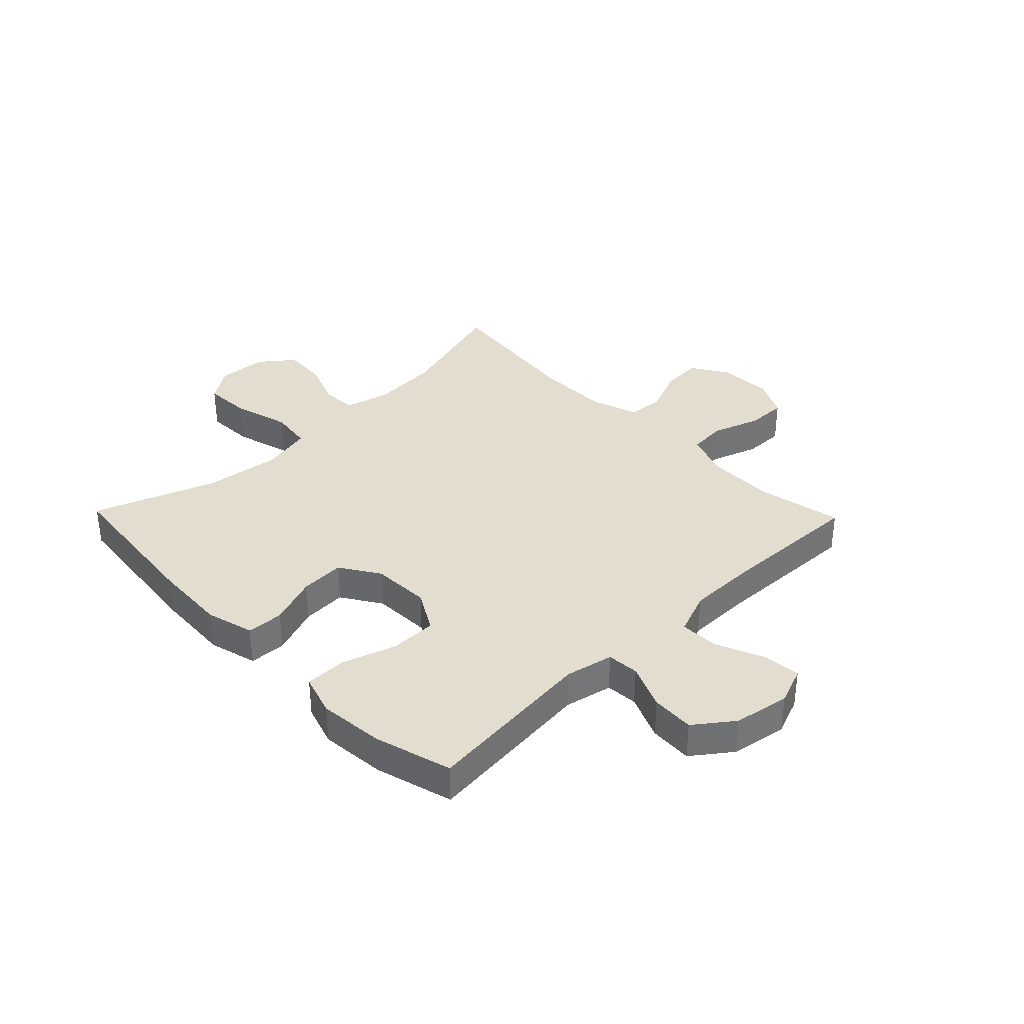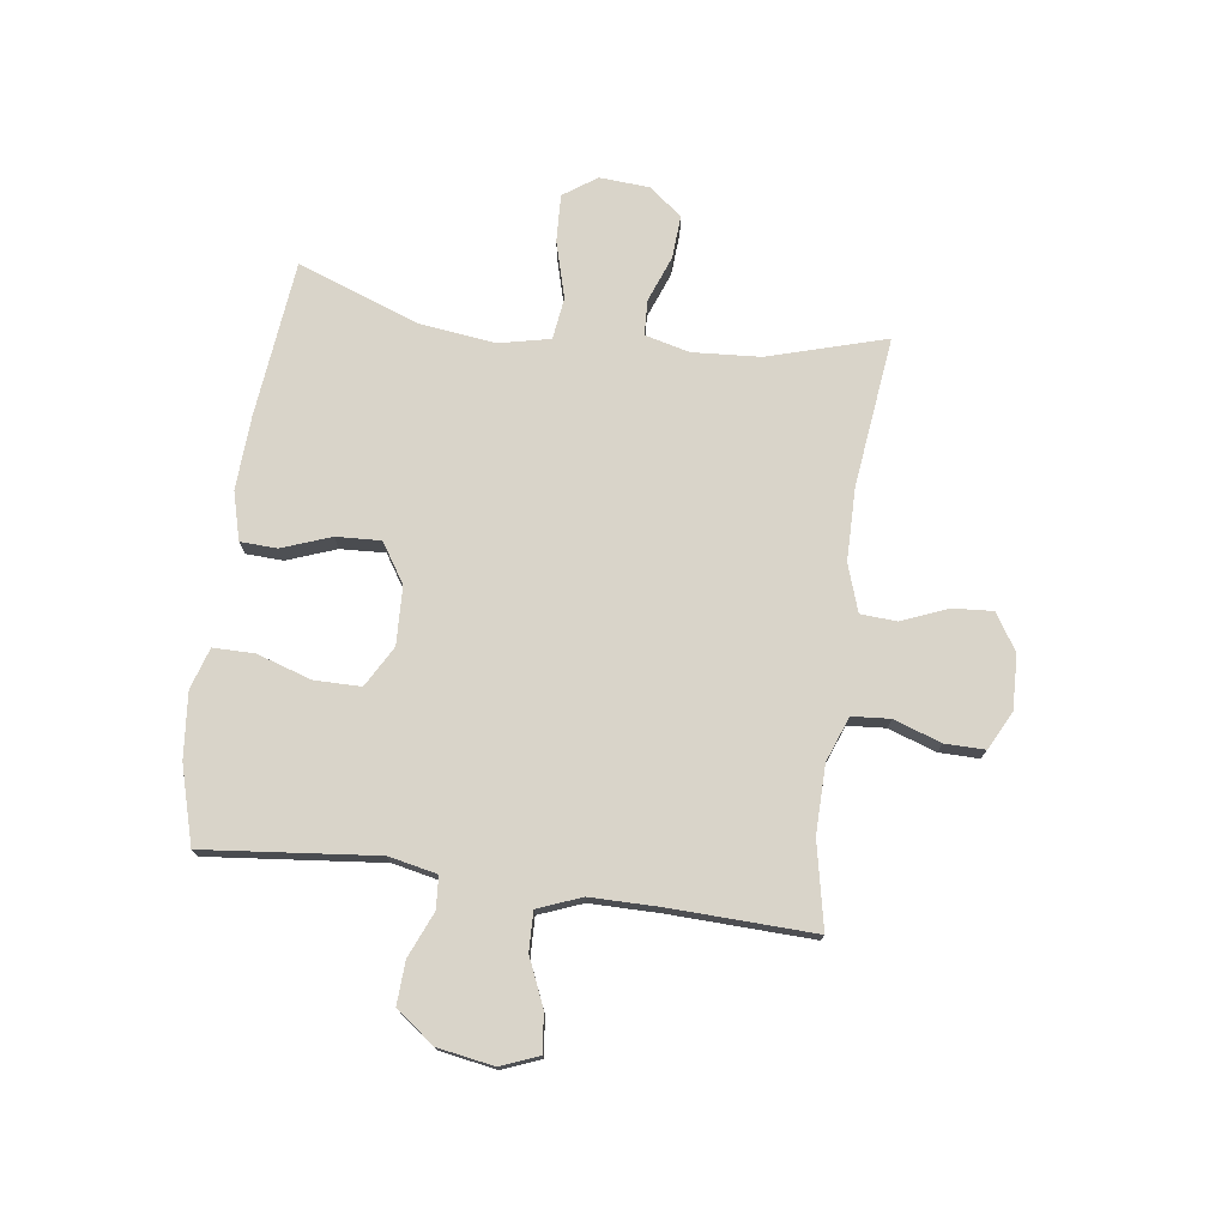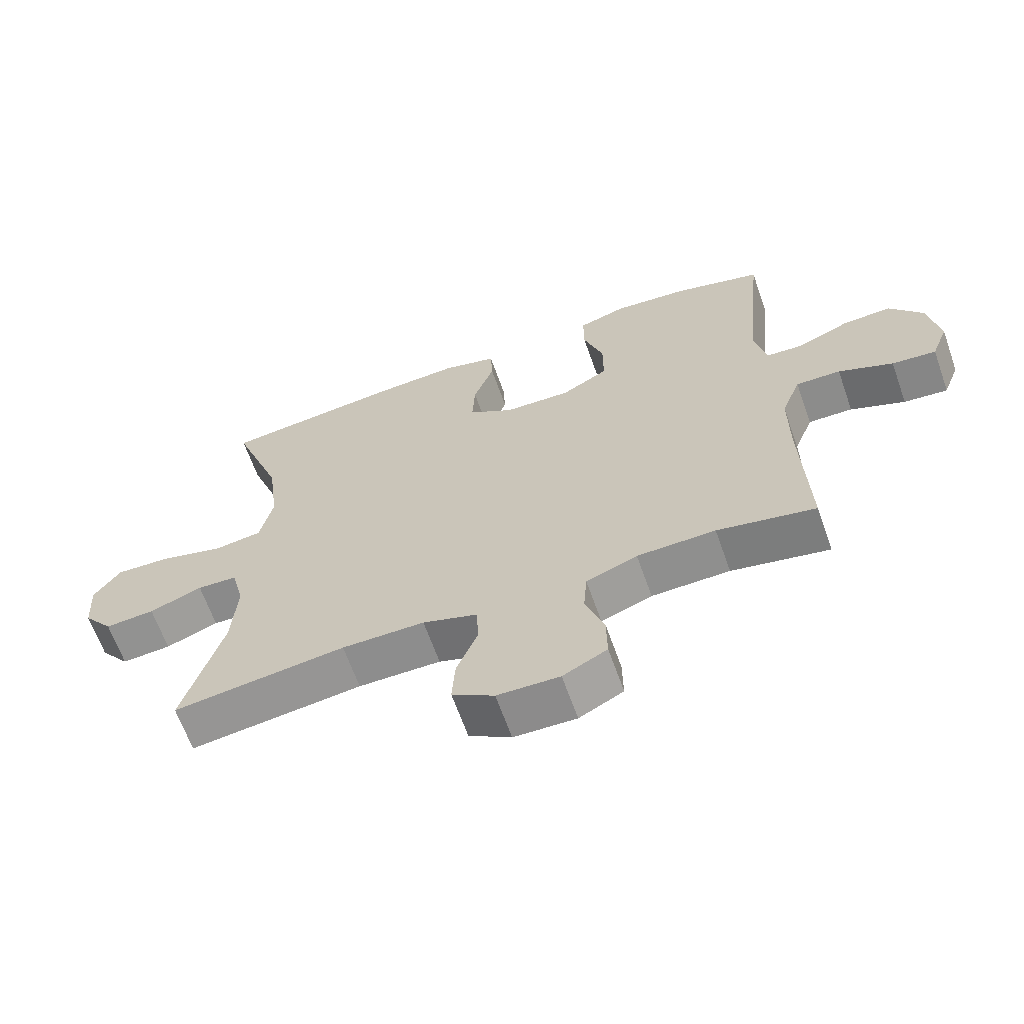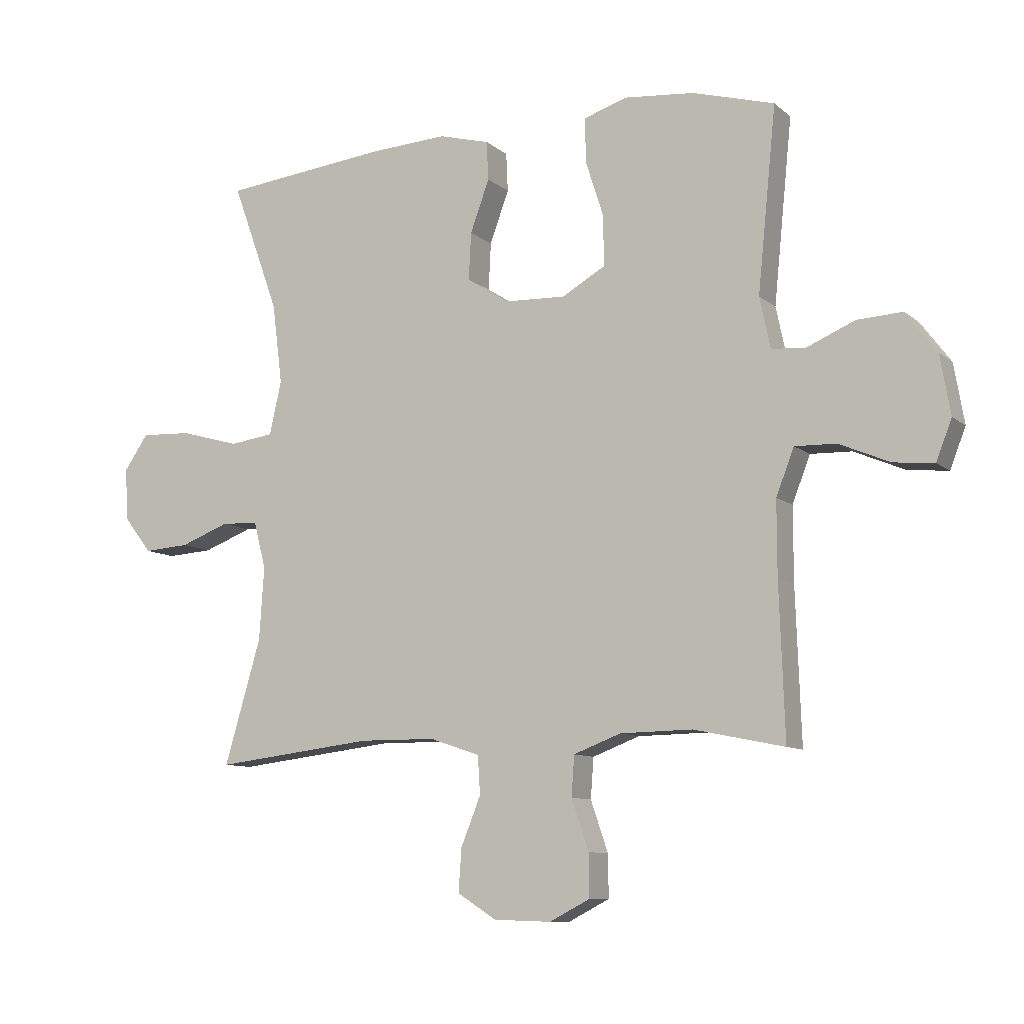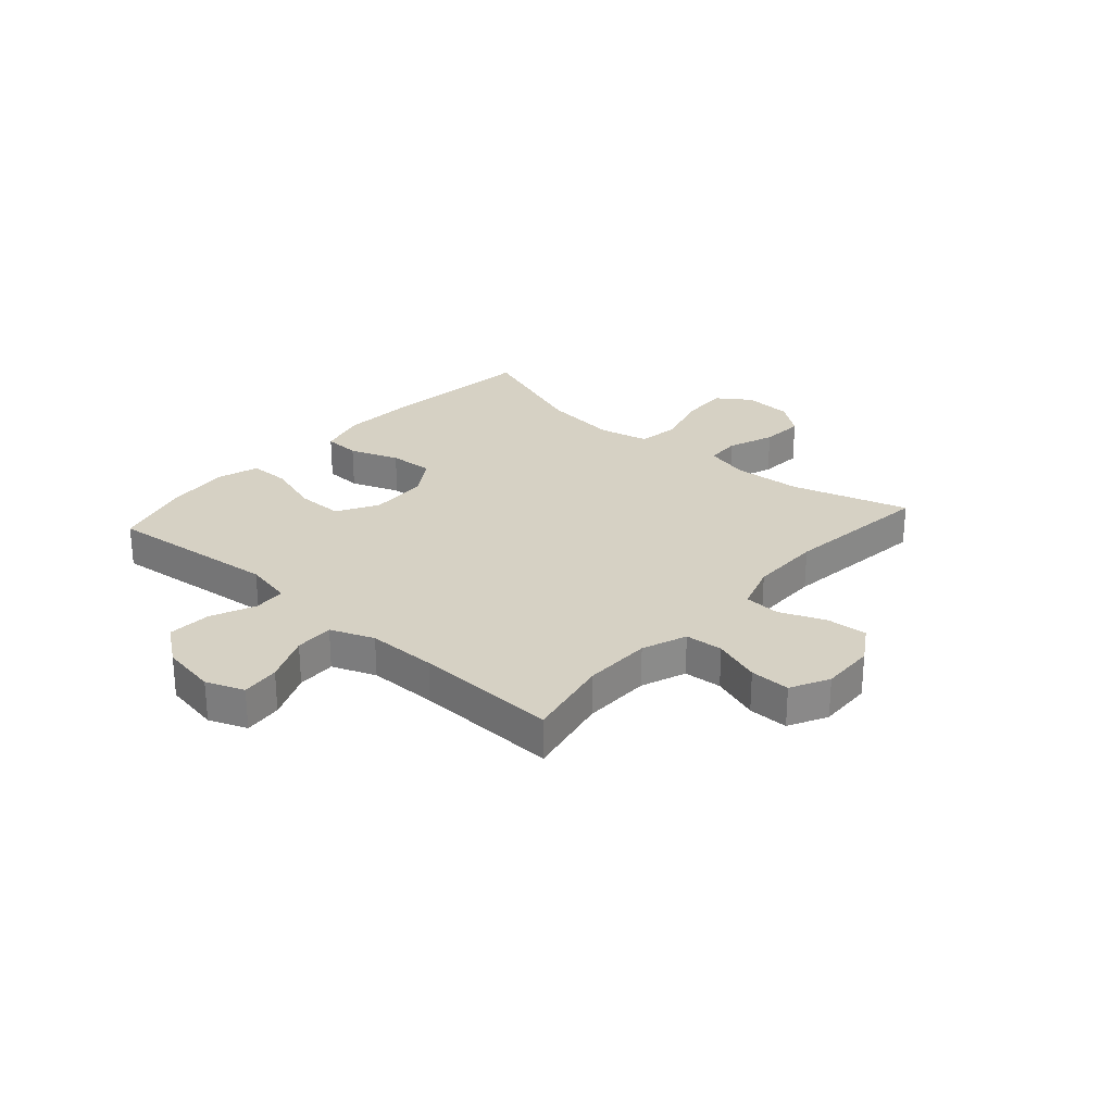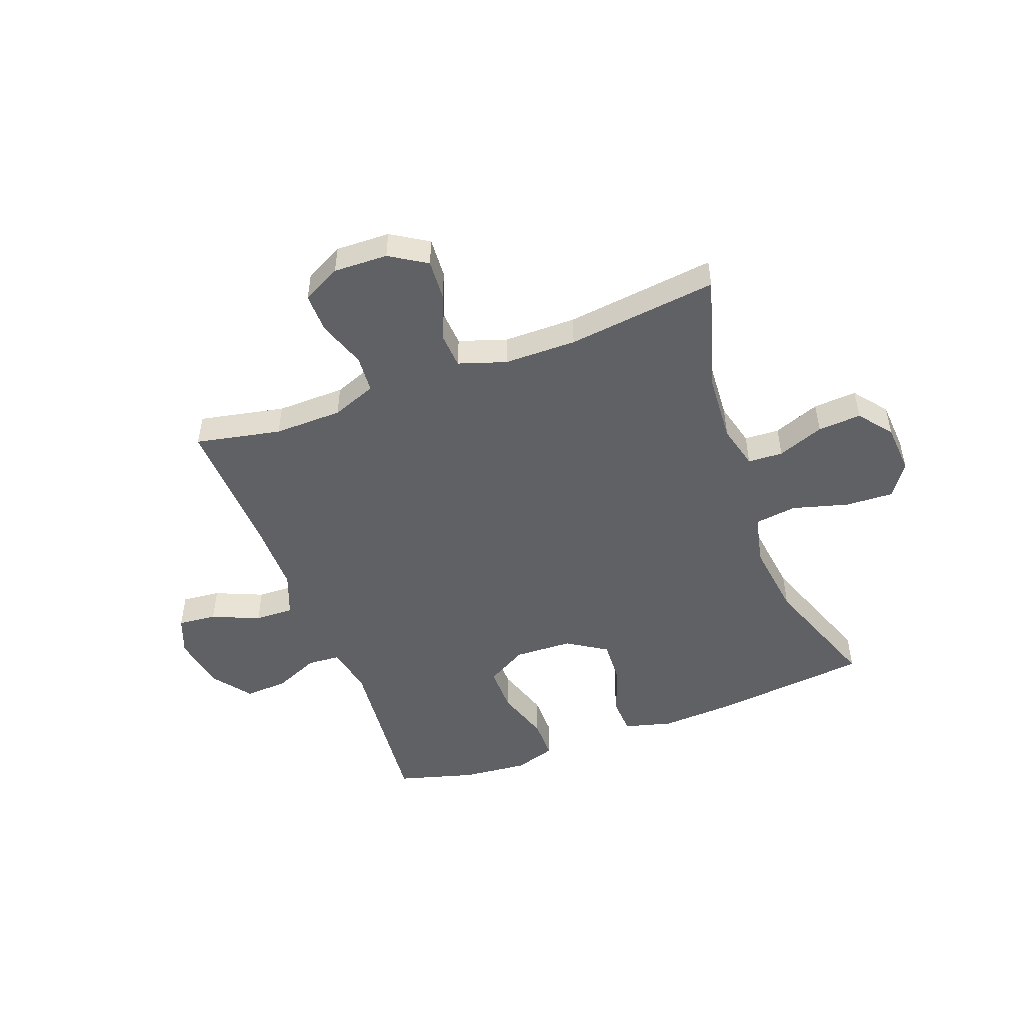
<metadata>
{"format":"obj","ext":"obj","renderer":"f3d","projection":"perspective","resolution":1024,"background":"white","views":[{"elev":35.6,"azim":45.9,"up":"+Y"},{"elev":74.9,"azim":97.7,"up":"+Y"},{"elev":-64.8,"azim":19.5,"up":"+Z"},{"elev":-9.4,"azim":27.3,"up":"+Z"},{"elev":26.9,"azim":131.5,"up":"+Y"},{"elev":-49.5,"azim":-159.4,"up":"+Y"}]}
</metadata>
<code>
v 0.5 0.07 0.5
v 0.469 0.07 0.194
v 0.487 0.07 0.109
v 0.544 0.07 0.105
v 0.624 0.07 0.139
v 0.7 0.07 0.143
v 0.751 0.07 0.075
v 0.768 0.07 -0.024
v 0.742 0.07 -0.091
v 0.674 0.07 -0.084
v 0.59 0.07 -0.048
v 0.521 0.07 -0.046
v 0.491 0.07 -0.123
v 0.491 0.07 -0.246
v 0.5 0.07 -0.5
v 0.349 0.07 -0.469
v 0.228 0.07 -0.471
v 0.149 0.07 -0.501
v 0.144 0.07 -0.568
v 0.173 0.07 -0.652
v 0.174 0.07 -0.723
v 0.106 0.07 -0.758
v 0.01 0.07 -0.755
v -0.055 0.07 -0.714
v -0.05 0.07 -0.642
v -0.017 0.07 -0.561
v -0.021 0.07 -0.497
v -0.105 0.07 -0.469
v -0.233 0.07 -0.468
v -0.5 0.07 -0.5
v -0.439 0.07 -0.292
v -0.431 0.07 -0.171
v -0.451 0.07 -0.092
v -0.513 0.07 -0.089
v -0.595 0.07 -0.12
v -0.672 0.07 -0.125
v -0.718 0.07 -0.066
v -0.724 0.07 0.022
v -0.683 0.07 0.081
v -0.598 0.07 0.077
v -0.498 0.07 0.049
v -0.424 0.07 0.059
v -0.404 0.07 0.149
v -0.421 0.07 0.283
v -0.5 0.07 0.5
v -0.222 0.07 0.53
v -0.092 0.07 0.537
v -0.007 0.07 0.514
v -0.004 0.07 0.449
v -0.036 0.07 0.362
v -0.04 0.07 0.283
v 0.03 0.07 0.238
v 0.133 0.07 0.234
v 0.205 0.07 0.275
v 0.205 0.07 0.358
v 0.174 0.07 0.454
v 0.174 0.07 0.527
v 0.247 0.07 0.55
v 0.363 0.07 0.539
v 0.5 0 0.5
v 0.469 0 0.194
v 0.487 0 0.109
v 0.544 0 0.105
v 0.624 0 0.139
v 0.7 0 0.143
v 0.751 0 0.075
v 0.768 0 -0.024
v 0.742 0 -0.091
v 0.674 0 -0.084
v 0.59 0 -0.048
v 0.521 0 -0.046
v 0.491 0 -0.123
v 0.491 0 -0.246
v 0.5 0 -0.5
v 0.349 0 -0.469
v 0.228 0 -0.471
v 0.149 0 -0.501
v 0.144 0 -0.568
v 0.173 0 -0.652
v 0.174 0 -0.723
v 0.106 0 -0.758
v 0.01 0 -0.755
v -0.055 0 -0.714
v -0.05 0 -0.642
v -0.017 0 -0.561
v -0.021 0 -0.497
v -0.105 0 -0.469
v -0.233 0 -0.468
v -0.5 0 -0.5
v -0.439 0 -0.292
v -0.431 0 -0.171
v -0.451 0 -0.092
v -0.513 0 -0.089
v -0.595 0 -0.12
v -0.672 0 -0.125
v -0.718 0 -0.066
v -0.724 0 0.022
v -0.683 0 0.081
v -0.598 0 0.077
v -0.498 0 0.049
v -0.424 0 0.059
v -0.404 0 0.149
v -0.421 0 0.283
v -0.5 0 0.5
v -0.222 0 0.53
v -0.092 0 0.537
v -0.007 0 0.514
v -0.004 0 0.449
v -0.036 0 0.362
v -0.04 0 0.283
v 0.03 0 0.238
v 0.133 0 0.234
v 0.205 0 0.275
v 0.205 0 0.358
v 0.174 0 0.454
v 0.174 0 0.527
v 0.247 0 0.55
v 0.363 0 0.539
f 59 1 2
f 58 59 2
f 57 58 2
f 56 57 2
f 55 56 2
f 54 55 2 3
f 53 54 3
f 52 53 3
f 48 49 50
f 47 48 50
f 46 47 50
f 45 46 50
f 44 45 50
f 43 44 50 51
f 42 43 51 52
f 39 40 41
f 38 39 41
f 37 38 41
f 36 37 41
f 35 36 41
f 34 35 41
f 33 34 41 42
f 42 52 3
f 33 42 3
f 32 33 3
f 29 30 31
f 32 3 4
f 31 32 4
f 29 31 4
f 28 29 4
f 24 25 26
f 23 24 26
f 22 23 26
f 21 22 26
f 20 21 26
f 19 20 26
f 18 19 26 27
f 28 4 5
f 27 28 5
f 18 27 5
f 17 18 5
f 14 15 16
f 13 14 16 17
f 9 10 11
f 8 9 11
f 7 8 11
f 6 7 11
f 5 6 11
f 5 11 12
f 17 5 12
f 12 13 17
f 61 60 118
f 61 118 117
f 61 117 116
f 61 116 115
f 61 115 114
f 62 61 114 113
f 62 113 112
f 62 112 111
f 109 108 107
f 109 107 106
f 109 106 105
f 109 105 104
f 109 104 103
f 110 109 103 102
f 111 110 102 101
f 100 99 98
f 100 98 97
f 100 97 96
f 100 96 95
f 100 95 94
f 100 94 93
f 101 100 93 92
f 62 111 101
f 62 101 92
f 62 92 91
f 90 89 88
f 63 62 91
f 63 91 90
f 63 90 88
f 63 88 87
f 85 84 83
f 85 83 82
f 85 82 81
f 85 81 80
f 85 80 79
f 85 79 78
f 86 85 78 77
f 64 63 87
f 64 87 86
f 64 86 77
f 64 77 76
f 75 74 73
f 76 75 73 72
f 70 69 68
f 70 68 67
f 70 67 66
f 70 66 65
f 70 65 64
f 71 70 64
f 71 64 76
f 76 72 71
f 1 60 61 2
f 2 61 62 3
f 3 62 63 4
f 4 63 64 5
f 5 64 65 6
f 6 65 66 7
f 7 66 67 8
f 8 67 68 9
f 9 68 69 10
f 10 69 70 11
f 11 70 71 12
f 12 71 72 13
f 13 72 73 14
f 14 73 74 15
f 15 74 75 16
f 16 75 76 17
f 17 76 77 18
f 18 77 78 19
f 19 78 79 20
f 20 79 80 21
f 21 80 81 22
f 22 81 82 23
f 23 82 83 24
f 24 83 84 25
f 25 84 85 26
f 26 85 86 27
f 27 86 87 28
f 28 87 88 29
f 29 88 89 30
f 30 89 90 31
f 31 90 91 32
f 32 91 92 33
f 33 92 93 34
f 34 93 94 35
f 35 94 95 36
f 36 95 96 37
f 37 96 97 38
f 38 97 98 39
f 39 98 99 40
f 40 99 100 41
f 41 100 101 42
f 42 101 102 43
f 43 102 103 44
f 44 103 104 45
f 45 104 105 46
f 46 105 106 47
f 47 106 107 48
f 48 107 108 49
f 49 108 109 50
f 50 109 110 51
f 51 110 111 52
f 52 111 112 53
f 53 112 113 54
f 54 113 114 55
f 55 114 115 56
f 56 115 116 57
f 57 116 117 58
f 58 117 118 59
f 59 118 60 1

</code>
